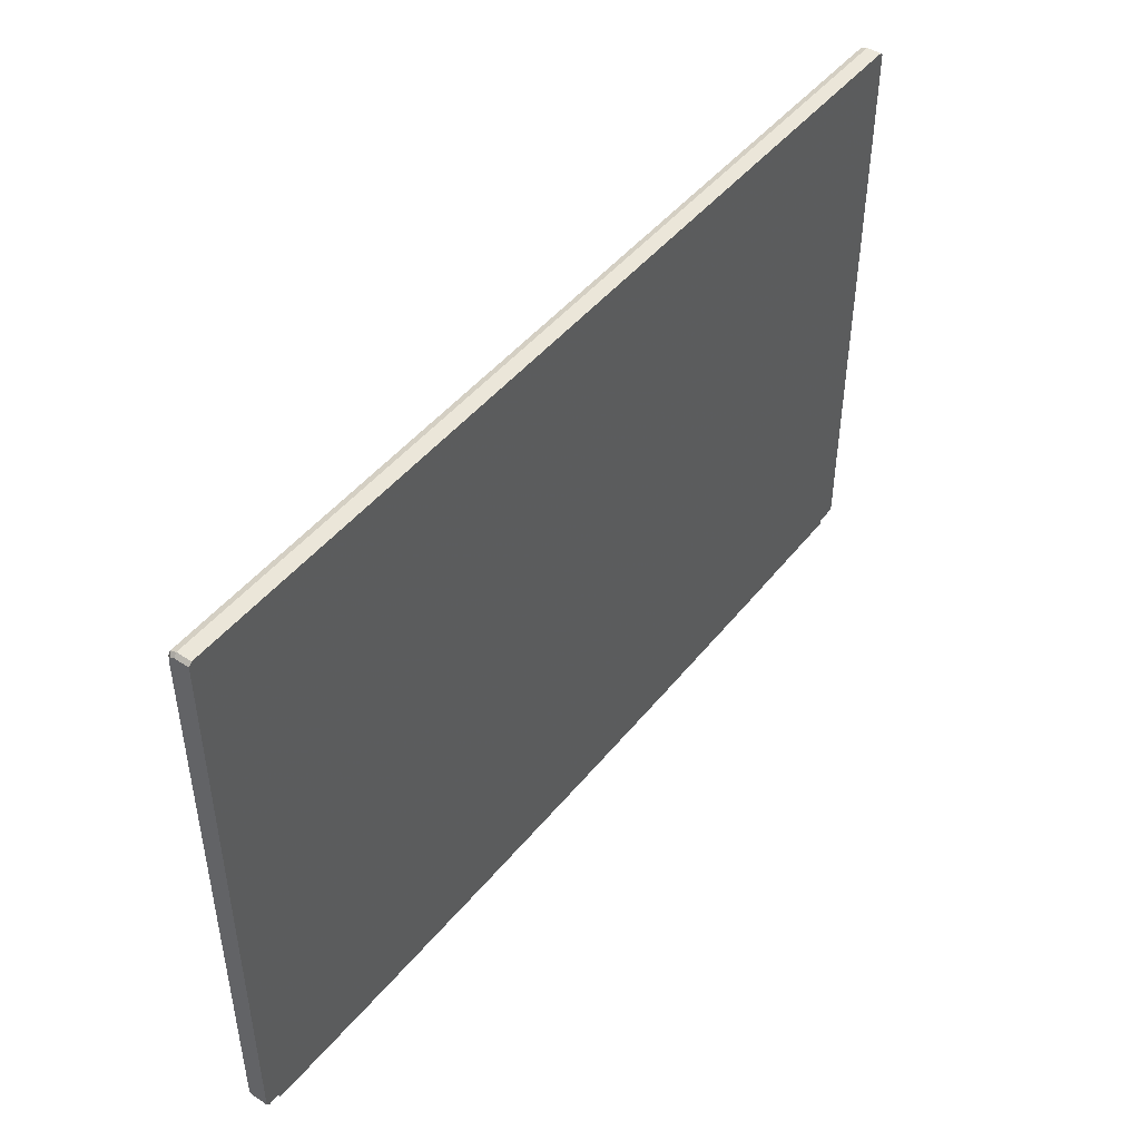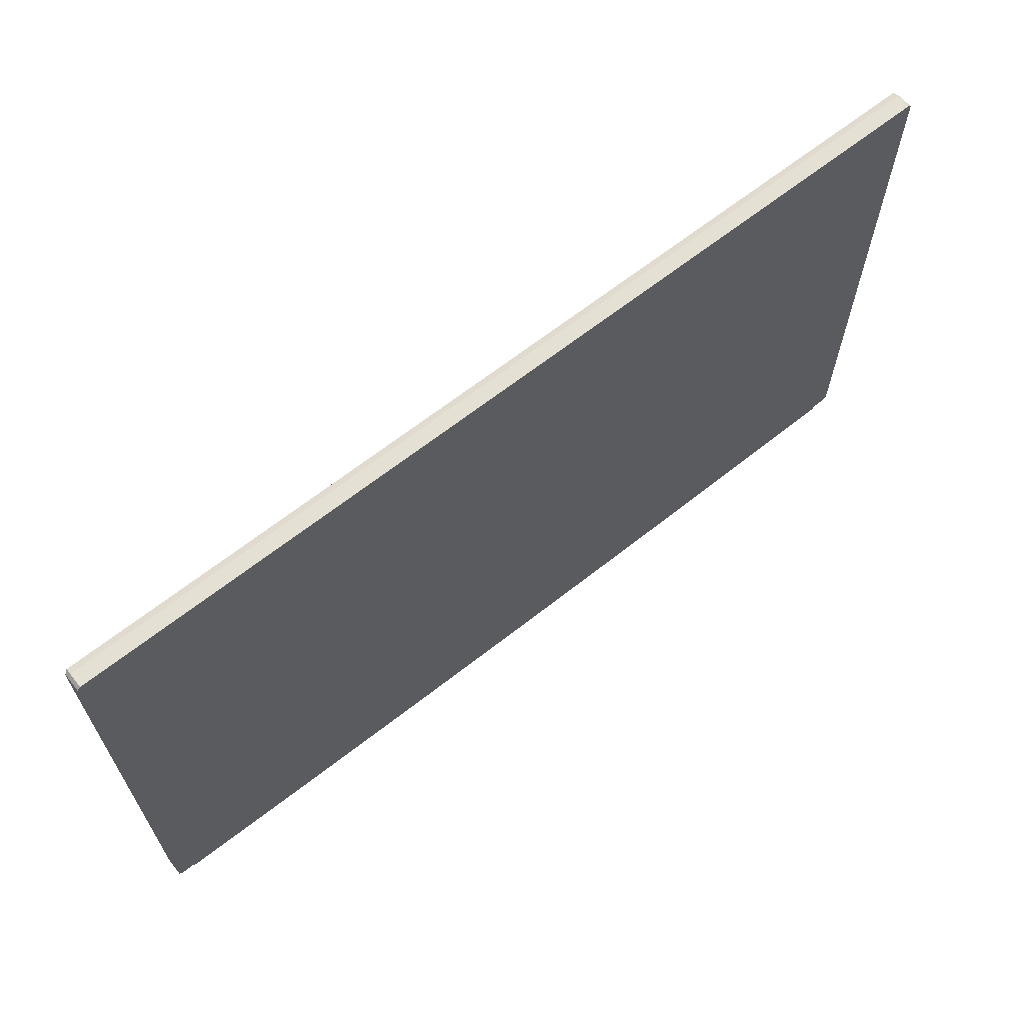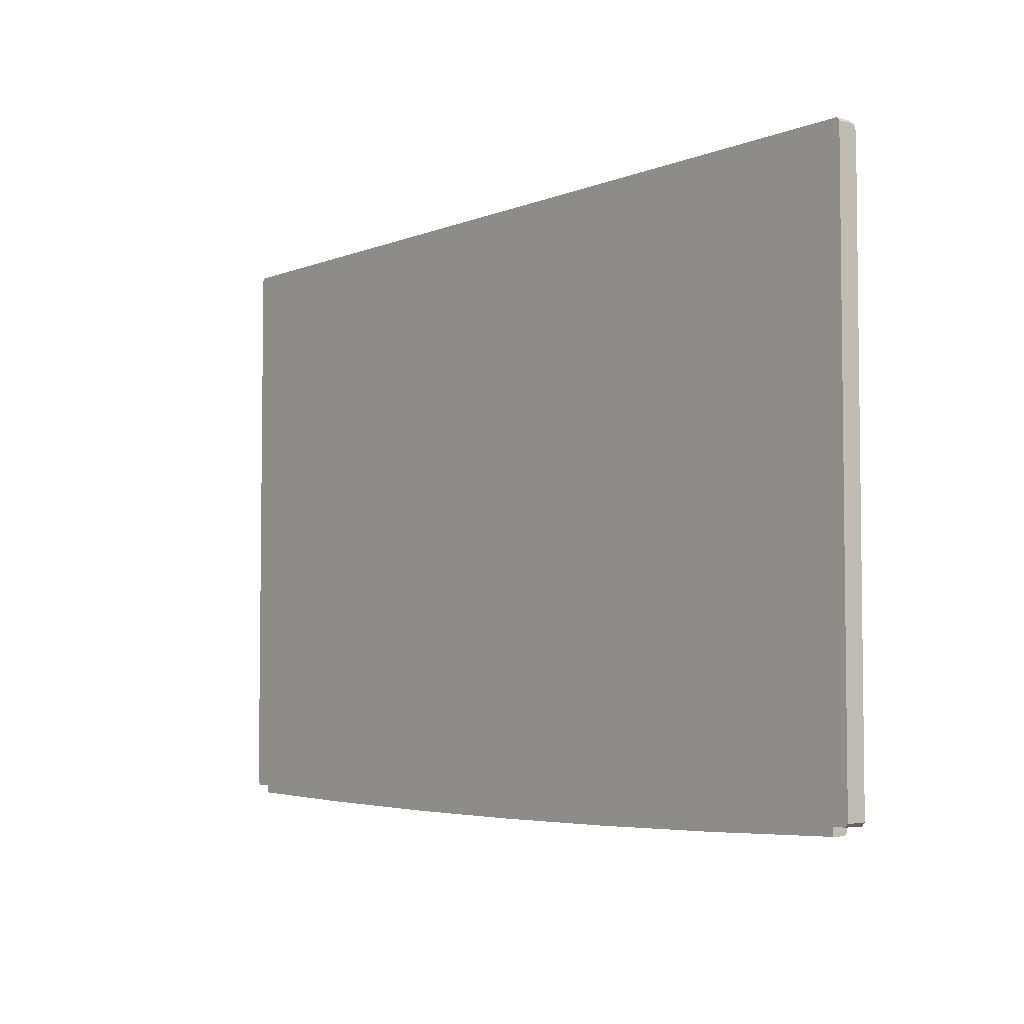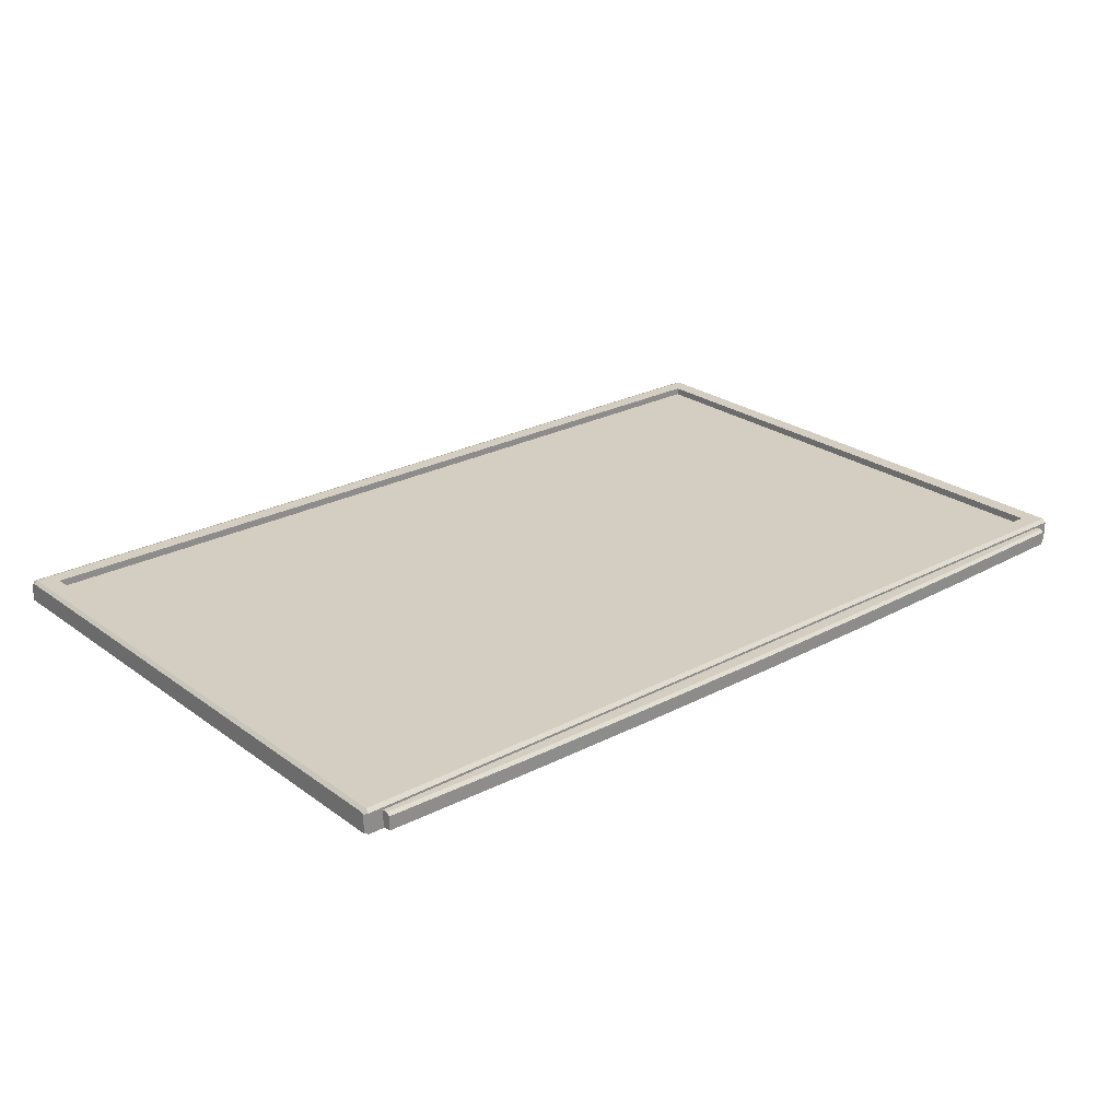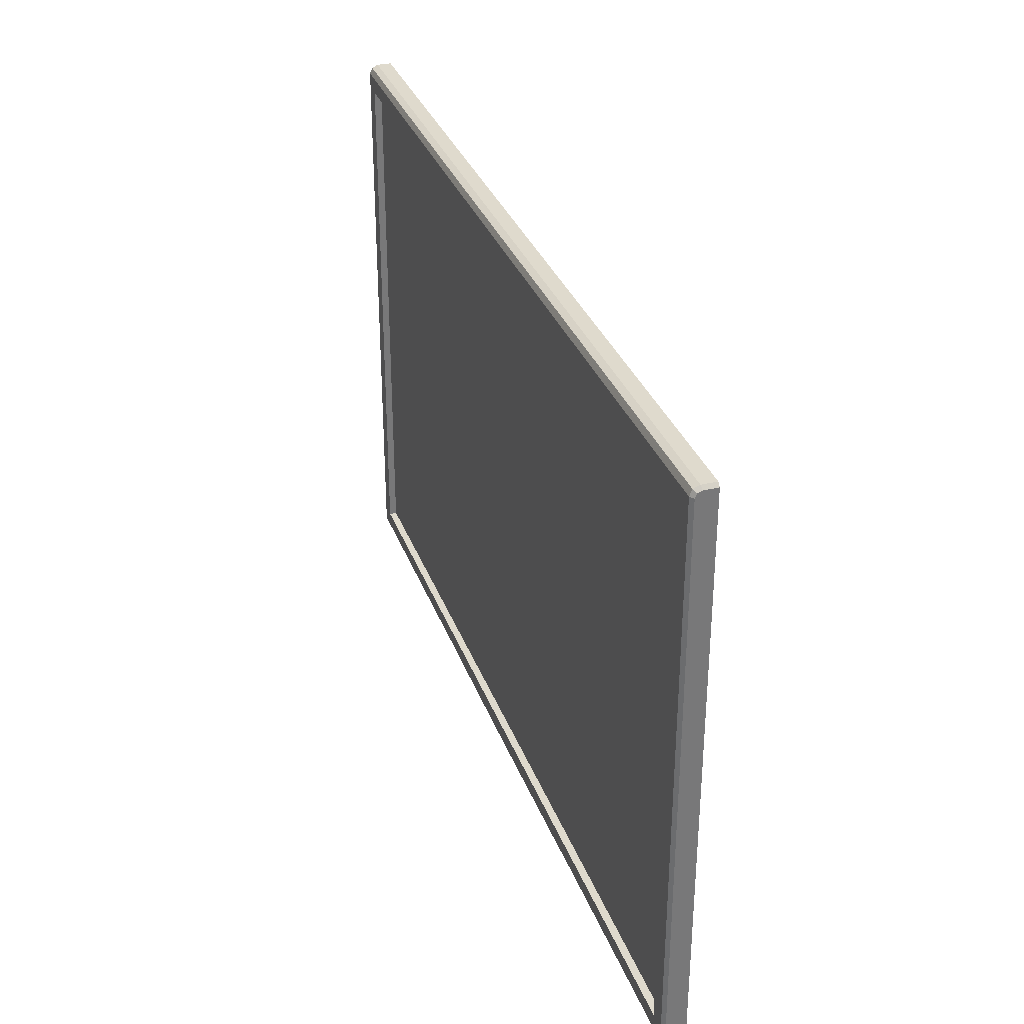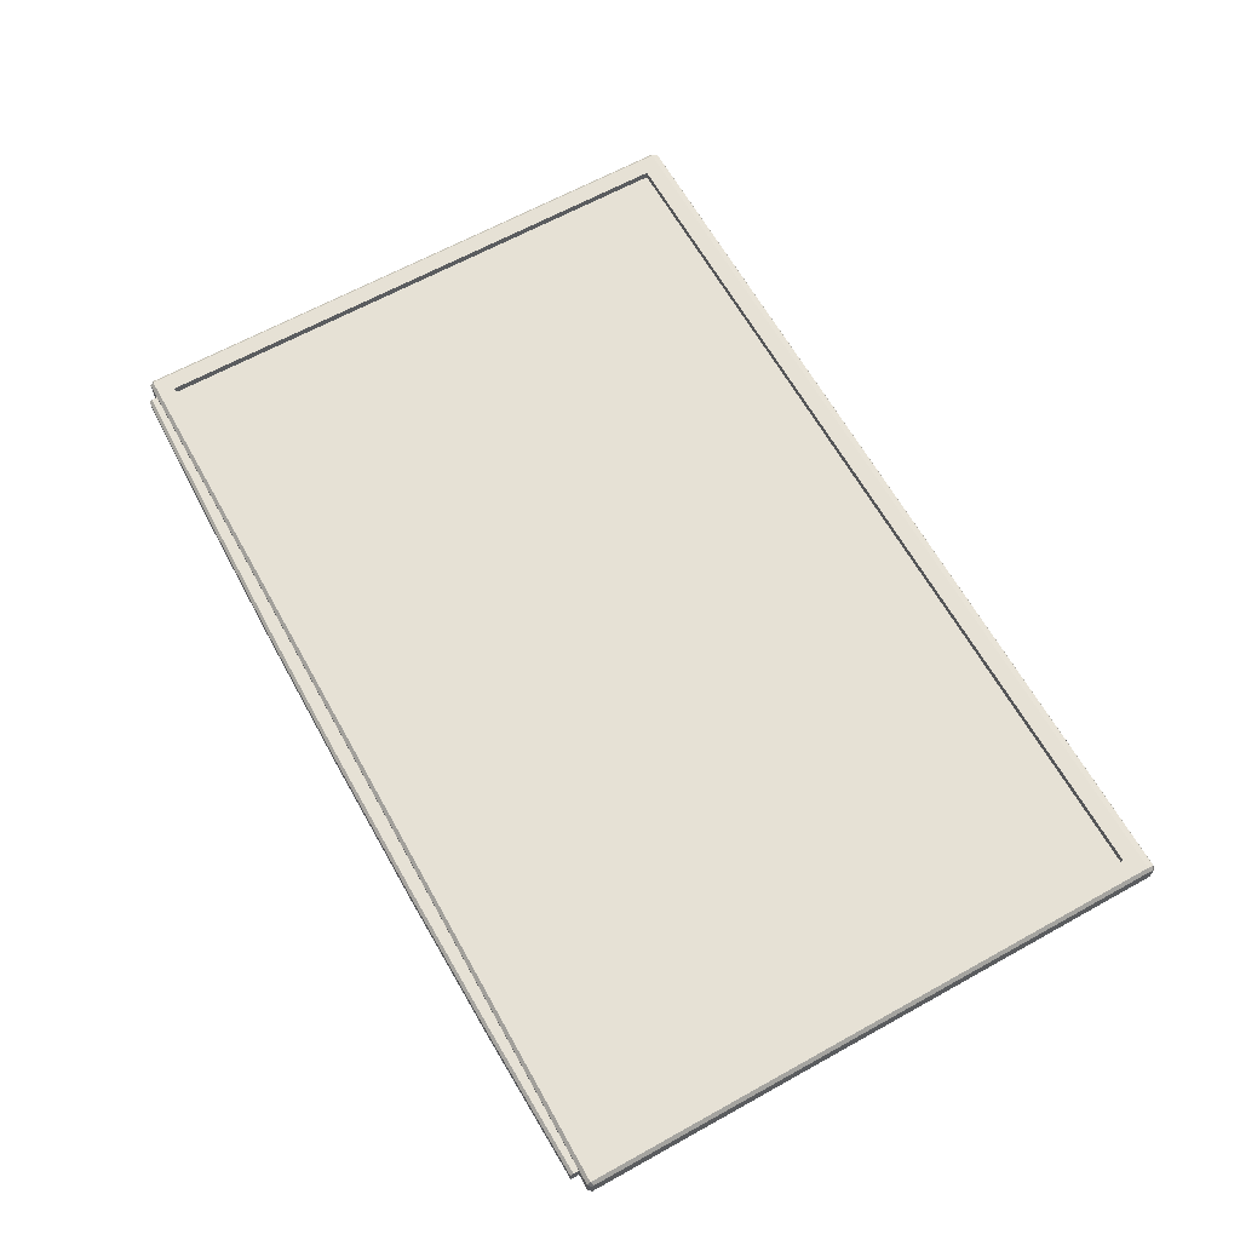
<metadata>
{"format":"obj","ext":"obj","renderer":"f3d","projection":"perspective","resolution":1024,"background":"white","views":[{"elev":46.7,"azim":126.7,"up":"+Y"},{"elev":65.8,"azim":141.7,"up":"+Y"},{"elev":-4.5,"azim":-128.0,"up":"+Y"},{"elev":25.0,"azim":-40.7,"up":"+Z"},{"elev":32.7,"azim":71.6,"up":"+Y"},{"elev":64.4,"azim":60.8,"up":"+Z"}]}
</metadata>
<code>
o _1_0_node.001__1_0.009
v 36.94 -23.2 0.3472
v 36.94 22.74 0.3472
v -36.94 -23.2 0.3472
v -36.94 22.74 0.3472
f 1 2 3
f 3 2 4
o _1_0_node__1_0.008
v 36.94 -23.2 0.3472
v 36.94 22.74 0.3472
v -36.94 -23.2 0.3472
v -36.94 22.74 0.3472
f 5 6 7
f 7 6 8
o _0_0_node__0_0.025
v 0 24.36 -0.9665
v -37.67 24.36 -0.9665
v 0 24.36 0.2342
v -37.67 24.36 0.2342
v -5.579 -24.36 -0.9665
v 0 24.36 -0.9665
v 0 -24.36 -0.9665
v -37.67 24.36 -0.9665
v -37.67 -24.36 -0.9665
v -37.94 24.08 -0.9665
v -37.94 -24.08 -0.9665
v -37.67 -24.36 0.6904
v -37.67 -24.36 -0.9665
v -5.579 -24.36 0.6904
v -5.579 -24.36 -0.9665
v -37.94 24.08 0.18
v -37.94 24.08 -0.9665
v -37.94 -24.08 -0.9665
v -37.94 -24.08 0.5776
v -37.94 23.93 0.5437
v -37.94 23.57 0.6943
v -37.94 -23.97 0.6943
v 0 24.14 0.752
v -37.67 24.14 0.752
v 0 23.62 0.9665
v -37.67 23.62 0.9665
v -37.67 -24.08 0.9665
v -5.579 -24.08 0.9665
v -37.94 23.57 0.6943
v -37.94 -23.97 0.6943
v -37.67 23.62 0.9665
v -37.67 -24.08 0.9665
v -37.94 23.57 0.6943
v -37.94 23.93 0.5437
v -37.94 -24.08 -0.9665
v -37.94 -24.08 0.5776
v -37.94 -23.97 0.6943
v -37.94 24.08 -0.9665
v -37.94 24.08 0.18
v -36.26 22.31 0.9665
v -36.26 -22.77 0.9665
v -36.26 -22.77 0.9665
v -5.579 -22.77 0.9665
v -36.26 -22.77 0.3408
v -36.26 22.31 0.3408
v -36.26 -22.77 0.9665
v -36.26 22.31 0.9665
v -36.26 -22.77 0.9665
v -5.579 -22.77 0.9665
v -36.26 -22.77 0.3408
v -5.579 -22.77 0.3408
v 0 22.31 0.9665
v -36.26 22.31 0.9665
v -36.26 22.31 0.3408
v 0 22.31 0.3408
v -36.26 22.31 0.9665
v 0 22.31 0.9665
v 0 -24.36 0.6904
v 0 -24.36 -0.9665
v 0 -24.08 0.9665
v -5.579 -22.77 0.9665
v -5.579 -24.08 0.9665
v 0 -22.77 0.9665
v 0 -24.08 0.9665
v 0 -22.77 0.3408
v 0 -22.77 0.9665
v 37.67 24.36 -0.9665
v 37.67 24.36 0.2342
v 5.579 -24.36 -0.9665
v 37.67 24.36 -0.9665
v 37.67 -24.36 -0.9665
v 37.94 24.08 -0.9665
v 37.94 -24.08 -0.9665
v 37.67 -24.36 0.6904
v 5.579 -24.36 0.6904
v 37.67 -24.36 -0.9665
v 5.579 -24.36 -0.9665
v 37.94 24.08 0.18
v 37.94 -24.08 -0.9665
v 37.94 24.08 -0.9665
v 37.94 -24.08 0.5776
v 37.94 23.93 0.5437
v 37.94 23.57 0.6943
v 37.94 -23.97 0.6943
v 37.67 24.14 0.752
v 37.67 23.62 0.9665
v 37.67 -24.08 0.9665
v 5.579 -24.08 0.9665
v 37.67 -24.08 0.9665
v 37.94 -23.97 0.6943
v 37.67 23.62 0.9665
v 37.94 23.57 0.6943
v 37.94 23.57 0.6943
v 37.94 23.93 0.5437
v 37.94 -24.08 -0.9665
v 37.94 -24.08 0.5776
v 37.94 -23.97 0.6943
v 37.94 24.08 0.18
v 37.94 24.08 -0.9665
v 36.26 22.31 0.9665
v 36.26 -22.77 0.9665
v 36.26 -22.77 0.9665
v 5.579 -22.77 0.9665
v 36.26 -22.77 0.3408
v 36.26 -22.77 0.9665
v 36.26 22.31 0.3408
v 36.26 22.31 0.9665
v 36.26 -22.77 0.9665
v 36.26 -22.77 0.3408
v 5.579 -22.77 0.9665
v 5.579 -22.77 0.3408
v 36.26 22.31 0.9665
v 36.26 22.31 0.3408
v 36.26 22.31 0.9665
v 5.579 -22.77 0.9665
v 5.579 -24.08 0.9665
v -24.32 -25.38 0.2803
v -36.48 -25.04 0.2803
v -24.32 -25.38 -0.8574
v -36.48 -25.04 -0.8574
v -36.48 -24.02 0.5094
v -36.48 -24.02 -0.8574
v -36.48 -24.8 0.5094
v -36.48 -25.04 0.2803
v -36.48 -25.04 -0.8574
v -36.48 -24.02 -0.8574
v -24.32 -24.02 -0.8574
v -36.48 -25.04 -0.8574
v -24.32 -25.38 -0.8574
v -12.16 -25.58 0.2803
v -12.16 -25.58 -0.8574
v -12.16 -24.02 -0.8574
v -12.16 -25.58 -0.8574
v -24.32 -25.13 0.5094
v -24.32 -24.02 0.5094
v -36.48 -24.8 0.5094
v -36.48 -24.02 0.5094
v -12.16 -25.33 0.5094
v -12.16 -24.02 0.5094
v 0 -25.64 0.2803
v -12.16 -25.58 0.2803
v 0 -25.64 -0.8574
v -12.16 -25.58 -0.8574
v -12.16 -24.02 -0.8574
v 0 -24.02 -0.8574
v -12.16 -25.58 -0.8574
v 0 -25.64 -0.8574
v 0 -25.39 0.5094
v 0 -24.02 0.5094
v -12.16 -25.33 0.5094
v -12.16 -24.02 0.5094
v -36.48 -24.8 0.5094
v -36.48 -25.04 0.2803
v -24.32 -25.13 0.5094
v -24.32 -25.38 0.2803
v -12.16 -25.33 0.5094
v -12.16 -25.58 0.2803
v -12.16 -25.33 0.5094
v -12.16 -25.58 0.2803
v 0 -25.39 0.5094
v 0 -25.64 0.2803
v 24.32 -25.38 0.2803
v 24.32 -25.38 -0.8574
v 36.48 -25.04 0.2803
v 36.48 -25.04 -0.8574
v 36.48 -24.02 0.5094
v 36.48 -24.8 0.5094
v 36.48 -24.02 -0.8574
v 36.48 -25.04 0.2803
v 36.48 -25.04 -0.8574
v 36.48 -24.02 -0.8574
v 36.48 -25.04 -0.8574
v 24.32 -24.02 -0.8574
v 24.32 -25.38 -0.8574
v 12.16 -25.58 0.2803
v 12.16 -25.58 -0.8574
v 12.16 -25.58 -0.8574
v 12.16 -24.02 -0.8574
v 36.48 -24.02 0.5094
v 24.32 -24.02 0.5094
v 36.48 -24.8 0.5094
v 24.32 -25.13 0.5094
v 12.16 -24.02 0.5094
v 12.16 -25.33 0.5094
v 0 -25.64 0.2803
v 0 -25.64 -0.8574
v 12.16 -25.58 0.2803
v 12.16 -25.58 -0.8574
v 12.16 -25.58 -0.8574
v 12.16 -24.02 -0.8574
v 12.16 -24.02 0.5094
v 12.16 -25.33 0.5094
v 36.48 -24.8 0.5094
v 24.32 -25.13 0.5094
v 36.48 -25.04 0.2803
v 24.32 -25.38 0.2803
v 12.16 -25.33 0.5094
v 12.16 -25.58 0.2803
v 12.16 -25.33 0.5094
v 0 -25.39 0.5094
v 12.16 -25.58 0.2803
v 0 -25.64 0.2803
f 13 14 15
f 14 13 16
f 13 17 16
f 18 16 19
f 19 16 17
f 24 25 26
f 24 26 27
f 28 24 27
f 29 28 27
f 29 27 30
f 52 53 54
f 54 53 55
f 56 57 58
f 58 57 59
f 62 63 64
f 64 63 65
f 59 57 73
f 73 57 74
f 77 15 14
f 14 78 77
f 77 78 79
f 80 81 78
f 78 81 79
f 86 87 88
f 86 89 87
f 90 89 86
f 91 89 90
f 91 92 89
f 112 113 114
f 114 113 115
f 116 117 118
f 118 117 119
f 121 122 63
f 63 122 65
f 119 73 118
f 118 73 74
f 125 126 127
f 127 126 128
f 129 130 131
f 131 130 132
f 130 133 132
f 134 135 136
f 136 135 137
f 135 140 137
f 137 140 141
f 142 143 144
f 144 143 145
f 146 147 142
f 142 147 143
f 148 149 150
f 150 149 151
f 152 153 154
f 154 153 155
f 156 157 158
f 158 157 159
f 160 161 162
f 162 161 163
f 166 167 168
f 168 167 169
f 170 171 172
f 172 171 173
f 174 175 176
f 175 177 176
f 176 177 178
f 179 180 181
f 181 180 182
f 185 186 182
f 182 186 181
f 187 188 189
f 189 188 190
f 188 191 190
f 190 191 192
f 193 194 195
f 195 194 196
f 155 153 197
f 197 153 198
f 199 157 200
f 200 157 156
f 201 202 203
f 203 202 204
f 207 208 209
f 209 208 210
f 9 10 11
f 11 10 12
f 20 21 22
f 22 21 23
f 11 12 31
f 31 12 32
f 31 32 33
f 33 32 34
f 35 20 36
f 36 20 22
f 37 38 39
f 39 38 40
f 41 34 42
f 42 34 32
f 43 21 44
f 44 21 20
f 44 20 45
f 45 20 35
f 46 47 10
f 10 47 12
f 47 42 12
f 12 42 32
f 48 39 49
f 49 39 40
f 35 36 50
f 50 36 51
f 60 33 61
f 61 33 34
f 22 23 66
f 66 23 67
f 36 22 68
f 68 22 66
f 69 70 71
f 71 70 72
f 9 11 75
f 75 11 76
f 82 83 84
f 84 83 85
f 11 31 76
f 76 31 93
f 31 33 93
f 93 33 94
f 95 96 82
f 82 96 83
f 97 98 99
f 99 98 100
f 101 102 94
f 94 102 93
f 103 104 84
f 84 104 82
f 104 105 82
f 82 105 95
f 76 106 75
f 75 106 107
f 93 102 76
f 76 102 106
f 108 109 99
f 99 109 97
f 95 110 96
f 96 110 111
f 60 120 33
f 33 120 94
f 83 66 85
f 85 66 67
f 96 68 83
f 83 68 66
f 123 71 124
f 124 71 72
f 138 125 139
f 139 125 127
f 162 163 164
f 164 163 165
f 183 184 170
f 170 184 171
f 202 205 204
f 204 205 206

</code>
